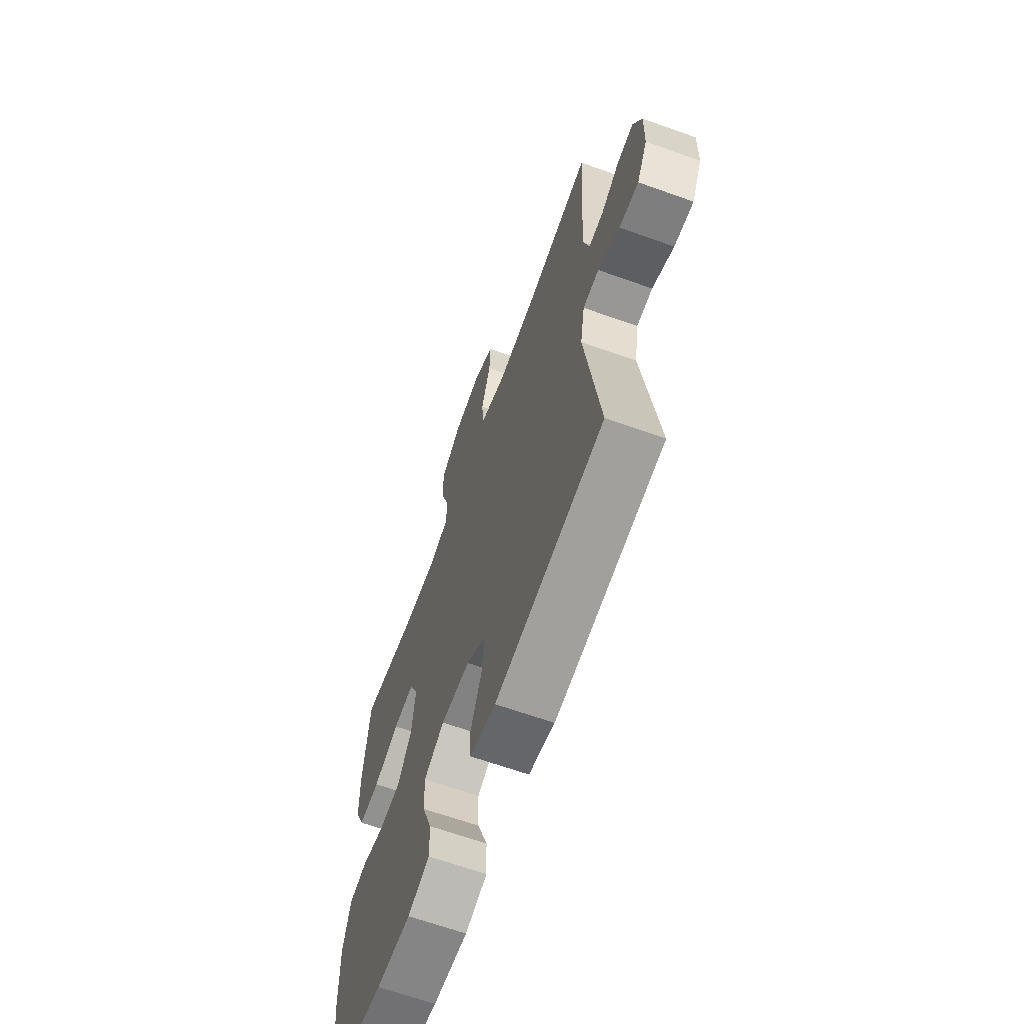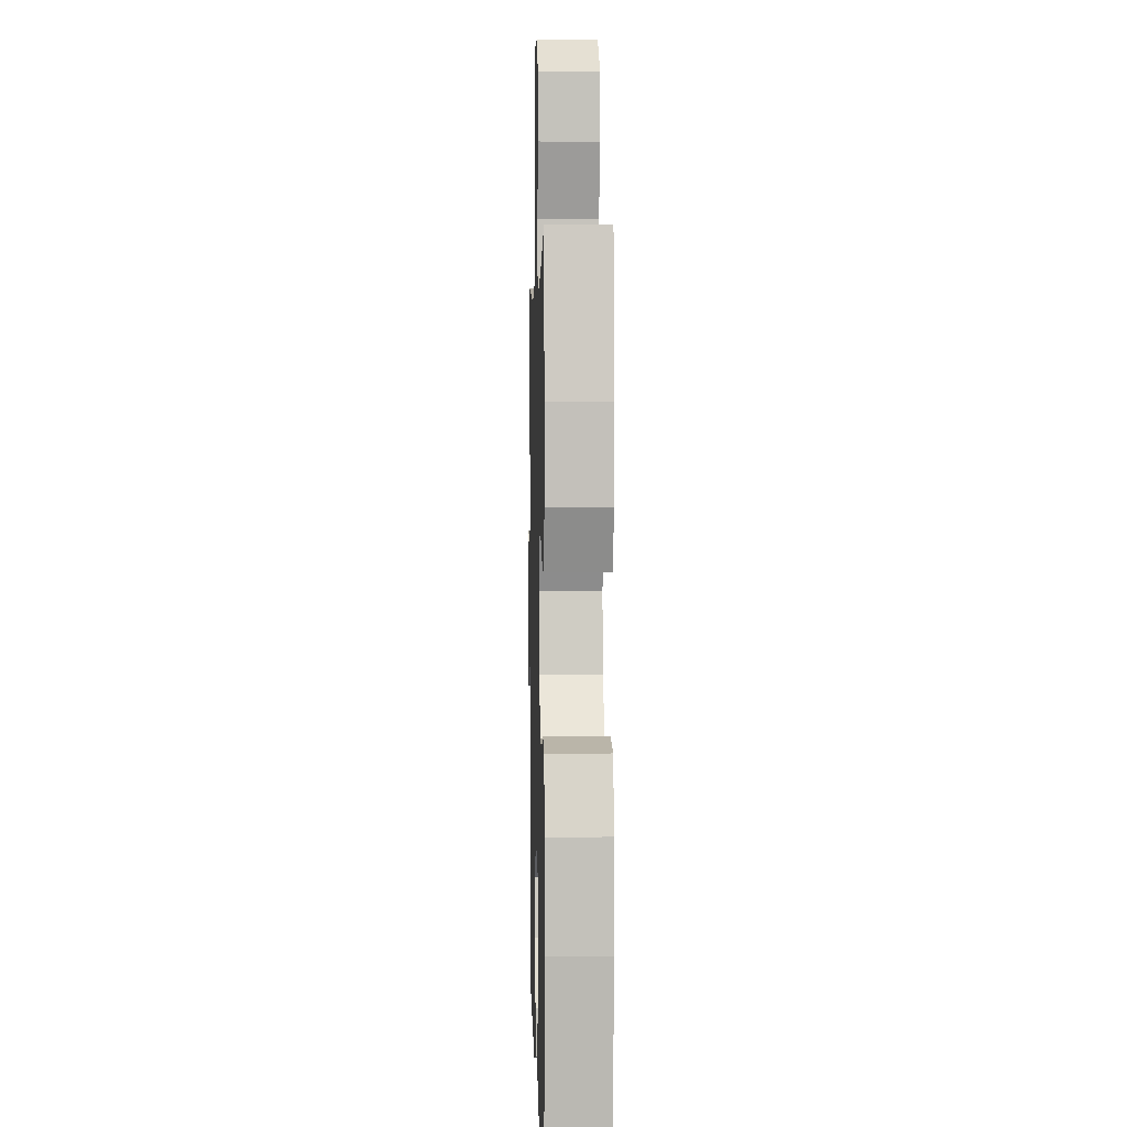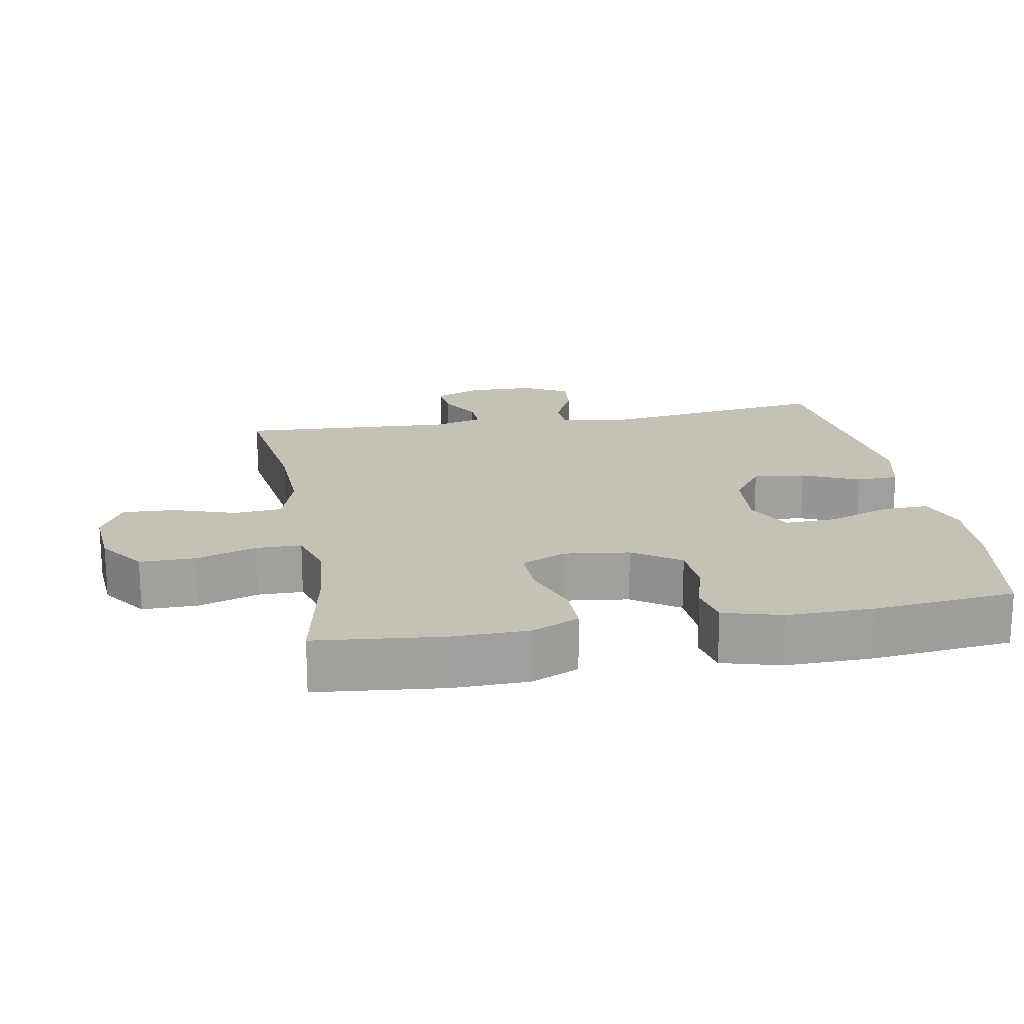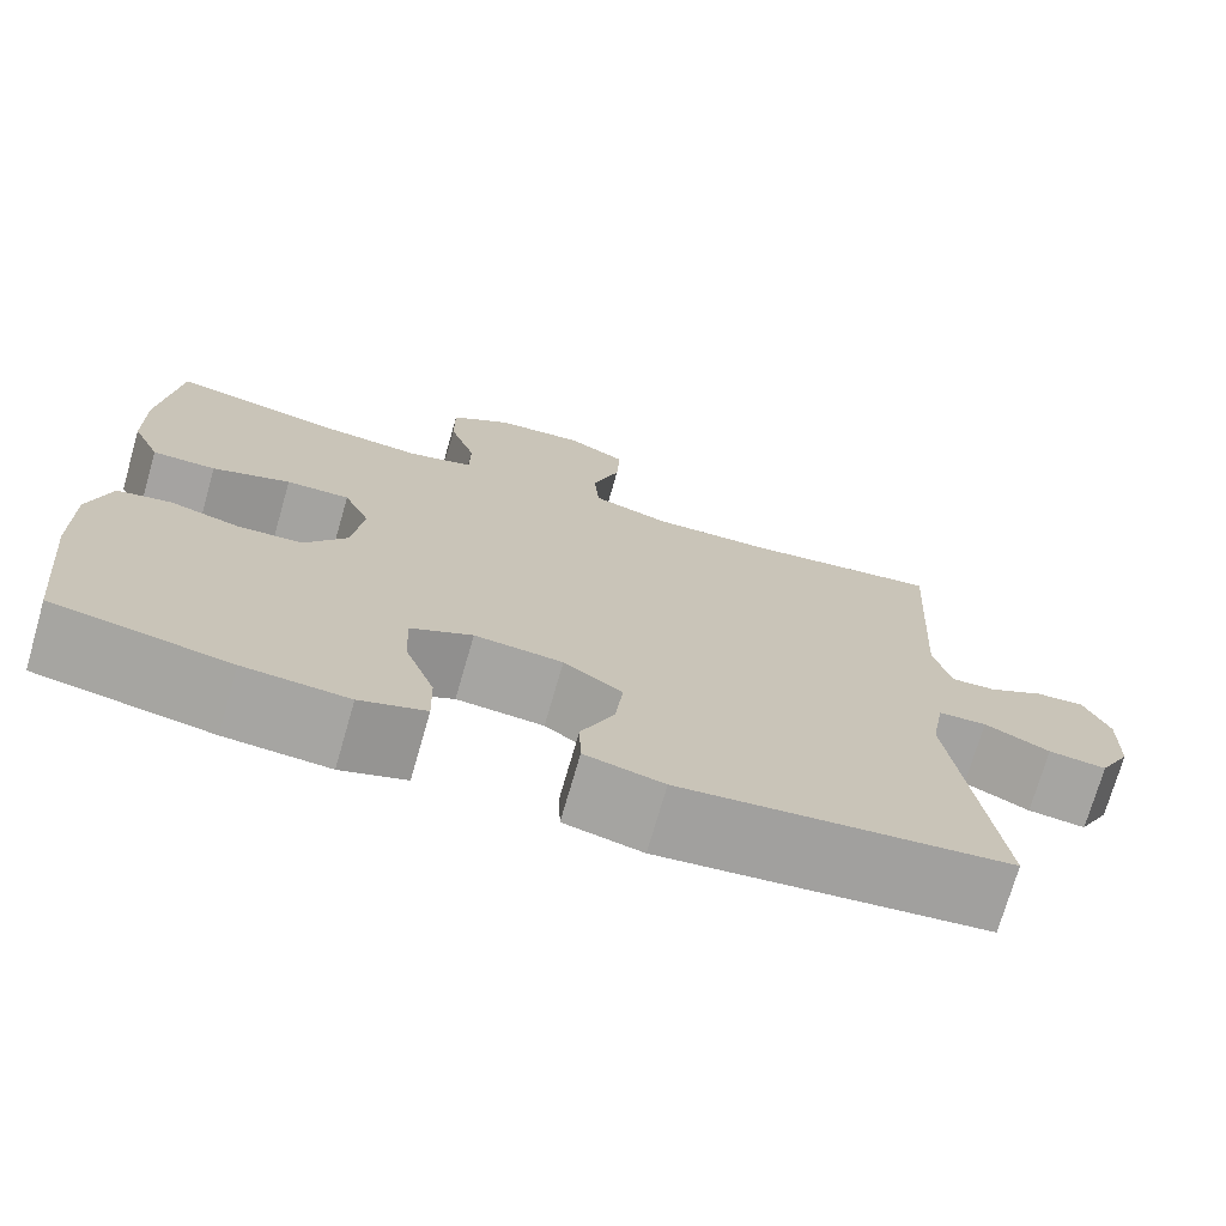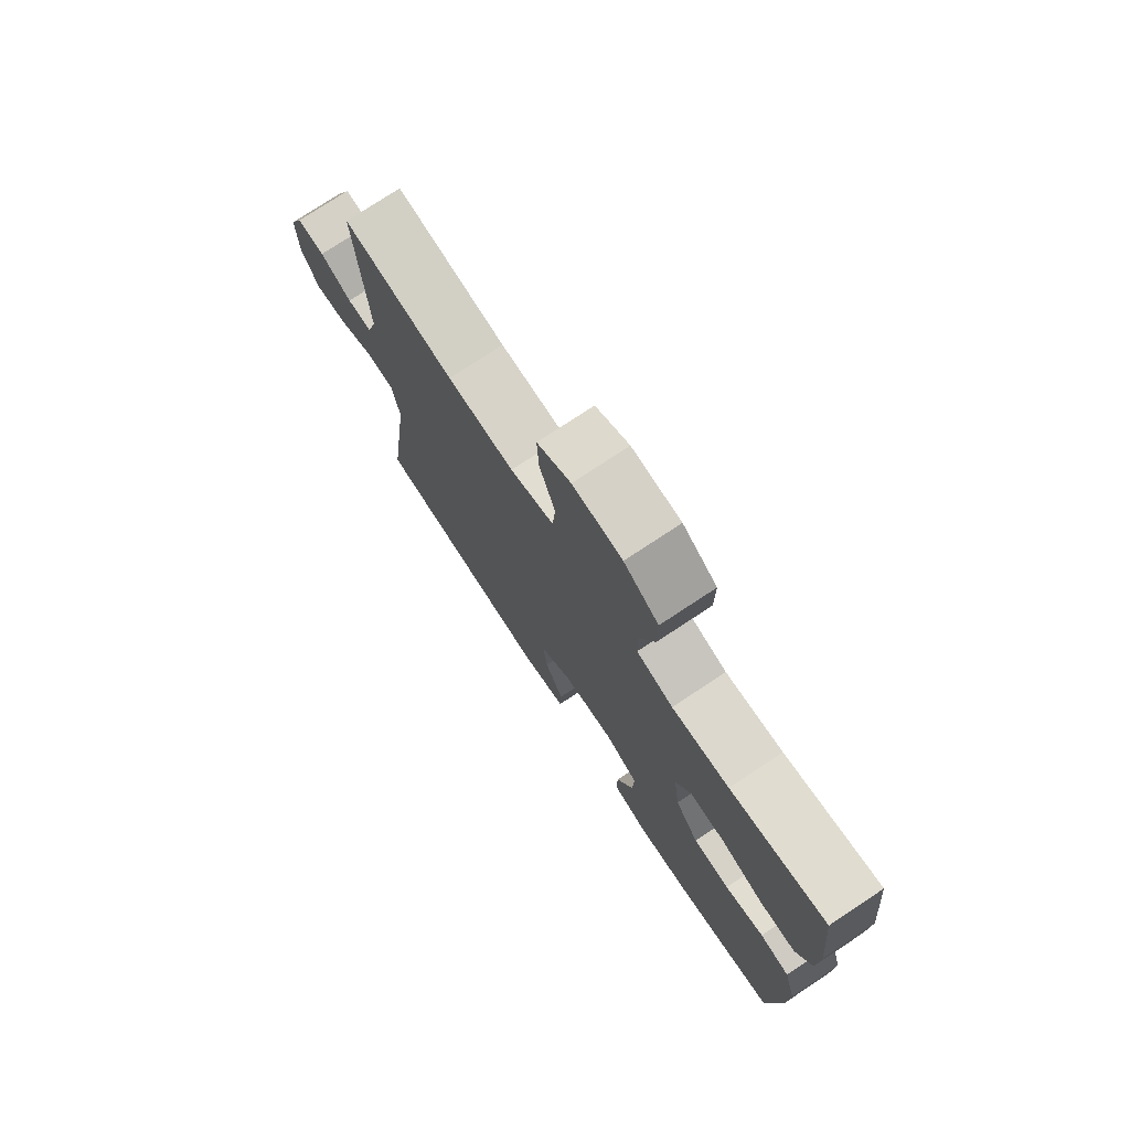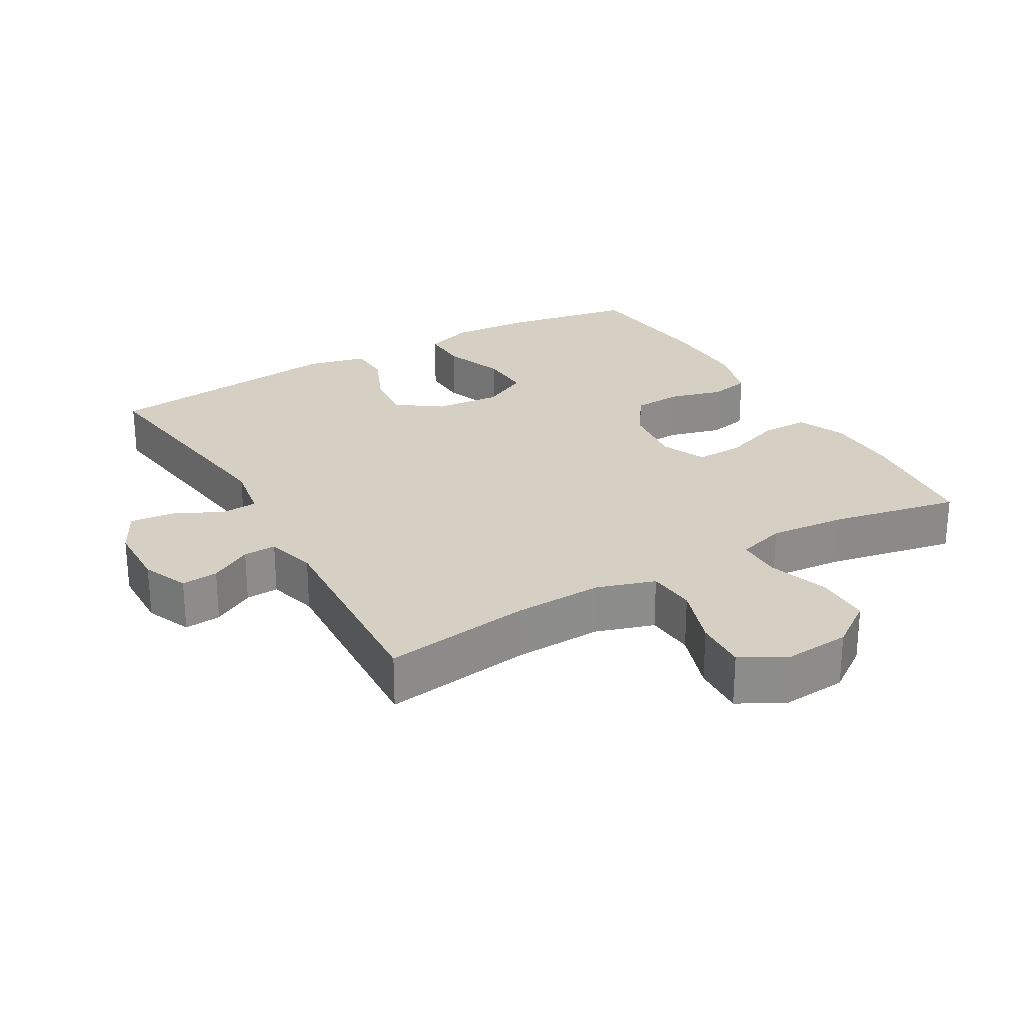
<metadata>
{"format":"obj","ext":"obj","renderer":"f3d","projection":"perspective","resolution":1024,"background":"white","views":[{"elev":-65.2,"azim":-109.8,"up":"+Z"},{"elev":2.0,"azim":88.4,"up":"+Z"},{"elev":18.7,"azim":79.8,"up":"+Y"},{"elev":-73.2,"azim":163.9,"up":"+Z"},{"elev":75.8,"azim":56.5,"up":"+Z"},{"elev":26.1,"azim":-30.0,"up":"+Y"}]}
</metadata>
<code>
o path892
v 0.3355 0.0375 0.4303
v 0.2207 0.0375 0.4201
v 0.1474 0.0375 0.4422
v 0.1468 0.0375 0.5097
v 0.1768 0.0375 0.6005
v 0.1772 0.0375 0.6839
v 0.1077 0.0375 0.7336
v 0.008984 0.0375 0.7416
v -0.05838 0.0375 0.7046
v -0.05455 0.0375 0.6255
v -0.02331 0.0375 0.5323
v -0.02929 0.0375 0.4593
v -0.117 0.0375 0.4315
v -0.2506 0.0375 0.4367
v -0.4733 0.0375 0.4685
v -0.4547 0.0375 0.1456
v -0.475 0.0375 0.07024
v -0.5245 0.0375 0.07266
v -0.5876 0.0375 0.1083
v -0.6426 0.0375 0.1132
v -0.6715 0.0375 0.04465
v -0.6692 0.0375 -0.05513
v -0.6336 0.0375 -0.1226
v -0.5679 0.0375 -0.116
v -0.4944 0.0375 -0.08057
v -0.4402 0.0375 -0.08351
v -0.4248 0.0375 -0.1711
v -0.4733 0.0375 -0.5332
v -0.1046 0.0375 -0.5755
v -0.01587 0.0375 -0.5541
v -0.01379 0.0375 -0.4909
v -0.05124 0.0375 -0.406
v -0.05992 0.0375 -0.3275
v 0.006495 0.0375 -0.28
v 0.1064 0.0375 -0.2718
v 0.176 0.0375 -0.3079
v 0.173 0.0375 -0.3862
v 0.1391 0.0375 -0.4786
v 0.1373 0.0375 -0.5504
v 0.2116 0.0375 -0.5761
v 0.3295 0.0375 -0.5685
v 0.5286 0.0375 -0.5332
v 0.5505 0.0375 -0.3198
v 0.5522 0.0375 -0.1906
v 0.5277 0.0375 -0.1029
v 0.4671 0.0375 -0.0904
v 0.3876 0.0375 -0.112
v 0.3134 0.0375 -0.1077
v 0.2655 0.0375 -0.03732
v 0.2532 0.0375 0.06052
v 0.2829 0.0375 0.1275
v 0.3547 0.0375 0.1252
v 0.4426 0.0375 0.09359
v 0.5145 0.0375 0.09277
v 0.5464 0.0375 0.1645
v 0.5482 0.0375 0.2777
v 0.5286 0.0375 0.4685
v 0.3355 -0.0375 0.4303
v 0.2207 -0.0375 0.4201
v 0.1474 -0.0375 0.4422
v 0.1468 -0.0375 0.5097
v 0.1768 -0.0375 0.6005
v 0.1772 -0.0375 0.6839
v 0.1077 -0.0375 0.7336
v 0.008984 -0.0375 0.7416
v -0.05838 -0.0375 0.7046
v -0.05455 -0.0375 0.6255
v -0.02331 -0.0375 0.5323
v -0.02929 -0.0375 0.4593
v -0.117 -0.0375 0.4315
v -0.2506 -0.0375 0.4367
v -0.4733 -0.0375 0.4685
v -0.4547 -0.0375 0.1456
v -0.475 -0.0375 0.07024
v -0.5245 -0.0375 0.07266
v -0.5876 -0.0375 0.1083
v -0.6426 -0.0375 0.1132
v -0.6715 -0.0375 0.04465
v -0.6692 -0.0375 -0.05513
v -0.6336 -0.0375 -0.1226
v -0.5679 -0.0375 -0.116
v -0.4944 -0.0375 -0.08057
v -0.4402 -0.0375 -0.08351
v -0.4248 -0.0375 -0.1711
v -0.4733 -0.0375 -0.5332
v -0.1046 -0.0375 -0.5755
v -0.01587 -0.0375 -0.5541
v -0.01379 -0.0375 -0.4909
v -0.05124 -0.0375 -0.406
v -0.05992 -0.0375 -0.3275
v 0.006495 -0.0375 -0.28
v 0.1064 -0.0375 -0.2718
v 0.176 -0.0375 -0.3079
v 0.173 -0.0375 -0.3862
v 0.1391 -0.0375 -0.4786
v 0.1373 -0.0375 -0.5504
v 0.2116 -0.0375 -0.5761
v 0.3295 -0.0375 -0.5685
v 0.5286 -0.0375 -0.5332
v 0.5505 -0.0375 -0.3198
v 0.5522 -0.0375 -0.1906
v 0.5277 -0.0375 -0.1029
v 0.4671 -0.0375 -0.0904
v 0.3876 -0.0375 -0.112
v 0.3134 -0.0375 -0.1077
v 0.2655 -0.0375 -0.03732
v 0.2532 -0.0375 0.06052
v 0.2829 -0.0375 0.1275
v 0.3547 -0.0375 0.1252
v 0.4426 -0.0375 0.09359
v 0.5145 -0.0375 0.09277
v 0.5464 -0.0375 0.1645
v 0.5482 -0.0375 0.2777
v 0.5286 -0.0375 0.4685
v 0.1077 0.0375 0.7336
v 0.008984 0.0375 0.7416
v -0.05838 0.0375 0.7046
v -0.05838 0.0375 0.7046
v 0.1772 0.0375 0.6839
v -0.05455 0.0375 0.6255
v 0.1768 0.0375 0.6005
v -0.02331 0.0375 0.5323
v 0.1468 0.0375 0.5097
v -0.02929 0.0375 0.4593
v -0.02929 0.0375 0.4593
v 0.1474 0.0375 0.4422
v 0.1474 0.0375 0.4422
v -0.117 0.0375 0.4315
v -0.2506 0.0375 0.4367
v -0.4733 0.0375 0.4685
v -0.4733 0.0375 0.4685
v 0.5286 0.0375 0.4685
v 0.5286 0.0375 0.4685
v 0.3355 0.0375 0.4303
v 0.2207 0.0375 0.4201
v 0.5482 0.0375 0.2777
v 0.5464 0.0375 0.1645
v -0.4547 0.0375 0.1456
v 0.5145 0.0375 0.09277
v 0.5145 0.0375 0.09277
v 0.2829 0.0375 0.1275
v 0.2829 0.0375 0.1275
v 0.3547 0.0375 0.1252
v -0.475 0.0375 0.07024
v -0.475 0.0375 0.07024
v 0.2532 0.0375 0.06052
v 0.4426 0.0375 0.09359
v -0.5876 0.0375 0.1083
v -0.6426 0.0375 0.1132
v -0.6426 0.0375 0.1132
v -0.6715 0.0375 0.04465
v -0.5245 0.0375 0.07266
v 0.2655 0.0375 -0.03732
v -0.6692 0.0375 -0.05513
v 0.3134 0.0375 -0.1077
v -0.6336 0.0375 -0.1226
v -0.6336 0.0375 -0.1226
v -0.4944 0.0375 -0.08057
v -0.4402 0.0375 -0.08351
v -0.4402 0.0375 -0.08351
v -0.5679 0.0375 -0.116
v -0.4248 0.0375 -0.1711
v 0.5277 0.0375 -0.1029
v 0.5277 0.0375 -0.1029
v 0.4671 0.0375 -0.0904
v 0.3876 0.0375 -0.112
v 0.5522 0.0375 -0.1906
v 0.5505 0.0375 -0.3198
v 0.1064 0.0375 -0.2718
v 0.176 0.0375 -0.3079
v 0.176 0.0375 -0.3079
v 0.006495 0.0375 -0.28
v -0.05992 0.0375 -0.3275
v -0.05992 0.0375 -0.3275
v 0.173 0.0375 -0.3862
v -0.05124 0.0375 -0.406
v 0.1391 0.0375 -0.4786
v -0.01379 0.0375 -0.4909
v 0.5286 0.0375 -0.5332
v 0.5286 0.0375 -0.5332
v 0.1373 0.0375 -0.5504
v 0.1373 0.0375 -0.5504
v -0.01587 0.0375 -0.5541
v -0.01587 0.0375 -0.5541
v -0.4733 0.0375 -0.5332
v -0.4733 0.0375 -0.5332
v 0.3295 0.0375 -0.5685
v 0.2116 0.0375 -0.5761
v -0.1046 0.0375 -0.5755
v 0.1077 -0.0375 0.7336
v 0.008984 -0.0375 0.7416
v -0.05838 -0.0375 0.7046
v -0.05838 -0.0375 0.7046
v 0.1772 -0.0375 0.6839
v -0.05455 -0.0375 0.6255
v 0.1768 -0.0375 0.6005
v -0.02331 -0.0375 0.5323
v 0.1468 -0.0375 0.5097
v -0.02929 -0.0375 0.4593
v -0.02929 -0.0375 0.4593
v 0.1474 -0.0375 0.4422
v 0.1474 -0.0375 0.4422
v -0.117 -0.0375 0.4315
v -0.2506 -0.0375 0.4367
v -0.4733 -0.0375 0.4685
v -0.4733 -0.0375 0.4685
v 0.5286 -0.0375 0.4685
v 0.5286 -0.0375 0.4685
v 0.3355 -0.0375 0.4303
v 0.2207 -0.0375 0.4201
v 0.5482 -0.0375 0.2777
v 0.5464 -0.0375 0.1645
v -0.4547 -0.0375 0.1456
v 0.5145 -0.0375 0.09277
v 0.5145 -0.0375 0.09277
v 0.2829 -0.0375 0.1275
v 0.2829 -0.0375 0.1275
v 0.3547 -0.0375 0.1252
v -0.475 -0.0375 0.07024
v -0.475 -0.0375 0.07024
v 0.2532 -0.0375 0.06052
v 0.4426 -0.0375 0.09359
v -0.5876 -0.0375 0.1083
v -0.6426 -0.0375 0.1132
v -0.6426 -0.0375 0.1132
v -0.6715 -0.0375 0.04465
v -0.5245 -0.0375 0.07266
v 0.2655 -0.0375 -0.03732
v -0.6692 -0.0375 -0.05513
v 0.3134 -0.0375 -0.1077
v -0.6336 -0.0375 -0.1226
v -0.6336 -0.0375 -0.1226
v -0.4944 -0.0375 -0.08057
v -0.4402 -0.0375 -0.08351
v -0.4402 -0.0375 -0.08351
v -0.5679 -0.0375 -0.116
v -0.4248 -0.0375 -0.1711
v 0.5277 -0.0375 -0.1029
v 0.5277 -0.0375 -0.1029
v 0.4671 -0.0375 -0.0904
v 0.3876 -0.0375 -0.112
v 0.5522 -0.0375 -0.1906
v 0.5505 -0.0375 -0.3198
v 0.1064 -0.0375 -0.2718
v 0.176 -0.0375 -0.3079
v 0.176 -0.0375 -0.3079
v 0.006495 -0.0375 -0.28
v -0.05992 -0.0375 -0.3275
v -0.05992 -0.0375 -0.3275
v 0.173 -0.0375 -0.3862
v -0.05124 -0.0375 -0.406
v 0.1391 -0.0375 -0.4786
v -0.01379 -0.0375 -0.4909
v 0.5286 -0.0375 -0.5332
v 0.5286 -0.0375 -0.5332
v 0.1373 -0.0375 -0.5504
v 0.1373 -0.0375 -0.5504
v -0.01587 -0.0375 -0.5541
v -0.01587 -0.0375 -0.5541
v -0.4733 -0.0375 -0.5332
v -0.4733 -0.0375 -0.5332
v 0.3295 -0.0375 -0.5685
v 0.2116 -0.0375 -0.5761
v -0.1046 -0.0375 -0.5755
f 256 263 252
f 195 190 191
f 196 197 198
f 236 233 227
f 234 237 247
f 262 250 263
f 212 218 222
f 252 263 250
f 228 244 230
f 241 245 243
f 260 248 237
f 237 248 247
f 213 204 205
f 264 251 260
f 221 216 199
f 247 228 221
f 197 196 195
f 223 226 227
f 234 219 233
f 227 233 219
f 209 218 211
f 195 191 192
f 224 226 223
f 238 240 242
f 209 216 218
f 201 216 210
f 229 227 226
f 230 245 241
f 243 245 250
f 230 244 245
f 203 221 199
f 199 216 201
f 244 228 247
f 210 216 209
f 243 262 254
f 241 242 240
f 209 211 207
f 211 218 212
f 219 234 213
f 234 247 213
f 199 201 198
f 231 236 229
f 213 203 204
f 247 221 213
f 242 241 243
f 243 250 262
f 213 221 203
f 236 227 229
f 212 222 214
f 260 251 248
f 253 264 258
f 199 198 197
f 251 264 253
f 190 196 194
f 196 190 195
f 7 8 65 64
f 8 118 193 65
f 6 7 64 63
f 9 10 67 66
f 5 6 63 62
f 10 11 68 67
f 4 5 62 61
f 11 125 200 68
f 127 4 61 202
f 12 13 70 69
f 14 131 206 71
f 133 1 58 208
f 2 3 60 59
f 13 14 71 70
f 1 2 59 58
f 56 57 114 113
f 55 56 113 112
f 15 16 73 72
f 140 55 112 215
f 142 52 109 217
f 16 145 220 73
f 50 51 108 107
f 53 54 111 110
f 52 53 110 109
f 19 150 225 76
f 20 21 78 77
f 18 19 76 75
f 17 18 75 74
f 49 50 107 106
f 21 22 79 78
f 48 49 106 105
f 22 157 232 79
f 25 160 235 82
f 24 25 82 81
f 23 24 81 80
f 26 27 84 83
f 164 46 103 239
f 46 47 104 103
f 44 45 102 101
f 47 48 105 104
f 43 44 101 100
f 35 171 246 92
f 34 35 92 91
f 174 34 91 249
f 36 37 94 93
f 32 33 90 89
f 37 38 95 94
f 31 32 89 88
f 180 43 100 255
f 38 182 257 95
f 184 31 88 259
f 27 186 261 84
f 41 42 99 98
f 40 41 98 97
f 39 40 97 96
f 29 30 87 86
f 28 29 86 85
f 181 177 188
f 120 116 115
f 121 123 122
f 161 152 158
f 159 172 162
f 187 188 175
f 137 147 143
f 177 175 188
f 153 155 169
f 166 168 170
f 185 162 173
f 162 172 173
f 138 130 129
f 189 185 176
f 146 124 141
f 172 146 153
f 122 120 121
f 148 152 151
f 159 158 144
f 152 144 158
f 134 136 143
f 120 117 116
f 149 148 151
f 163 167 165
f 134 143 141
f 126 135 141
f 154 151 152
f 155 166 170
f 168 175 170
f 155 170 169
f 128 124 146
f 124 126 141
f 169 172 153
f 135 134 141
f 168 179 187
f 166 165 167
f 134 132 136
f 136 137 143
f 144 138 159
f 159 138 172
f 124 123 126
f 156 154 161
f 138 129 128
f 172 138 146
f 167 168 166
f 168 187 175
f 138 128 146
f 161 154 152
f 137 139 147
f 185 173 176
f 178 183 189
f 124 122 123
f 176 178 189
f 115 119 121
f 121 120 115

</code>
